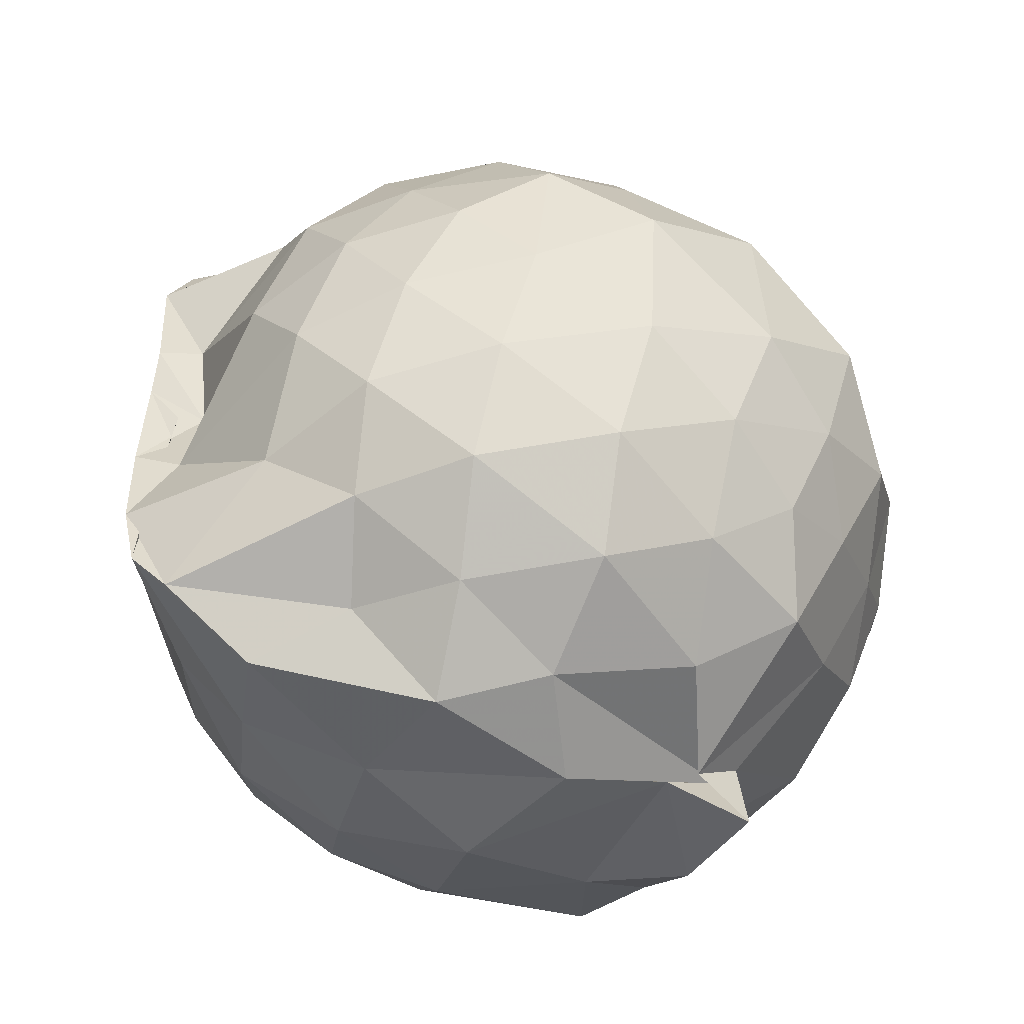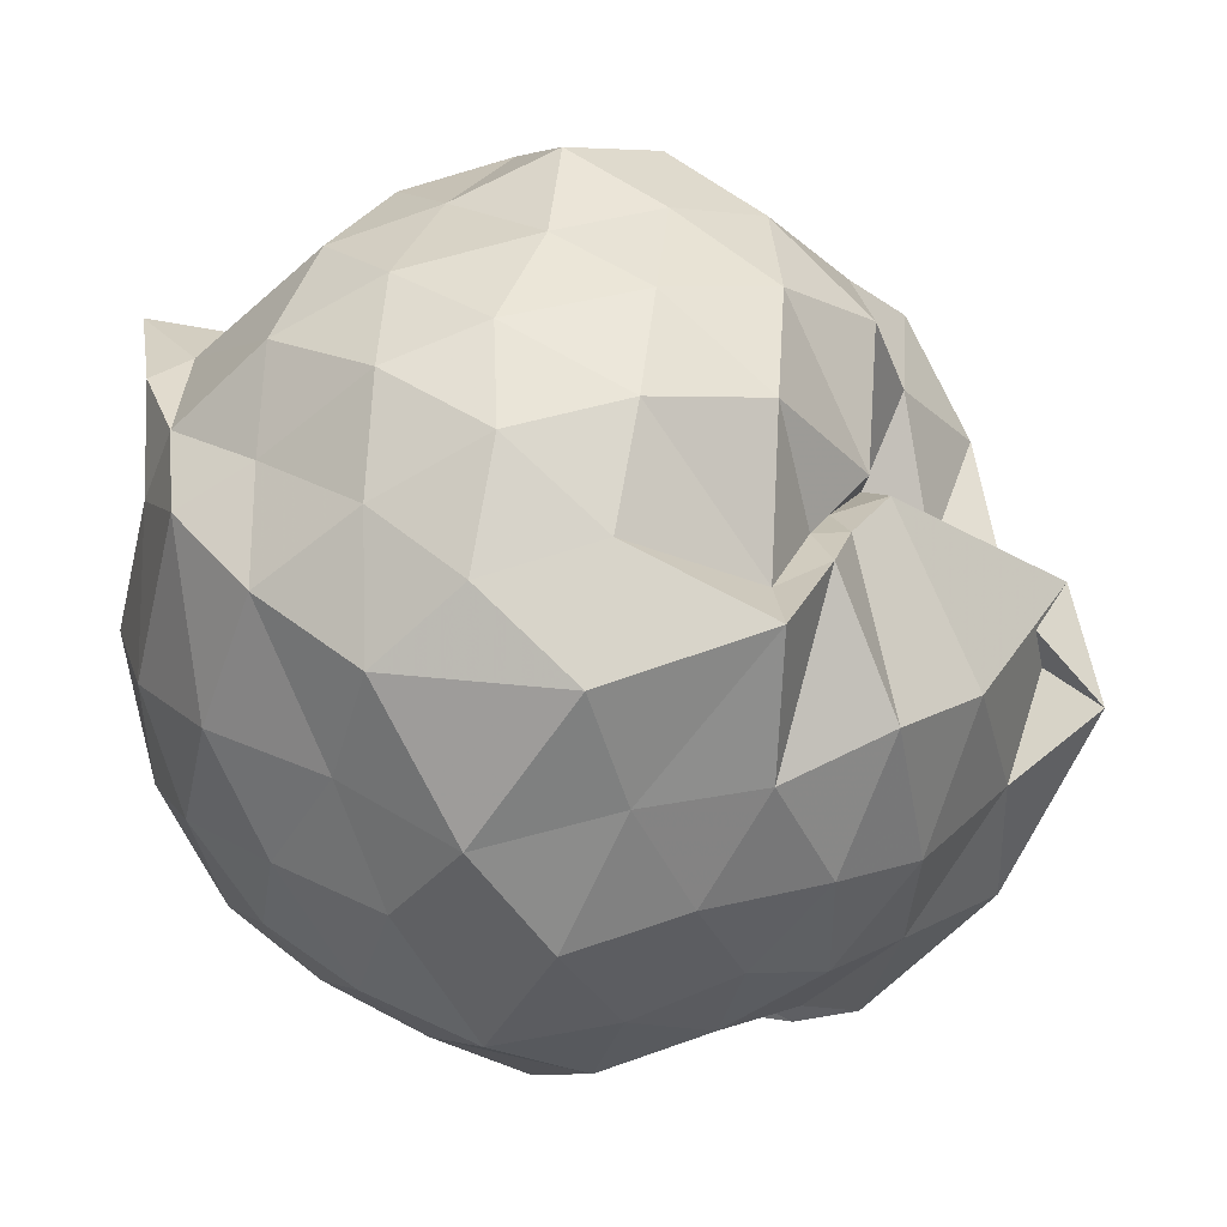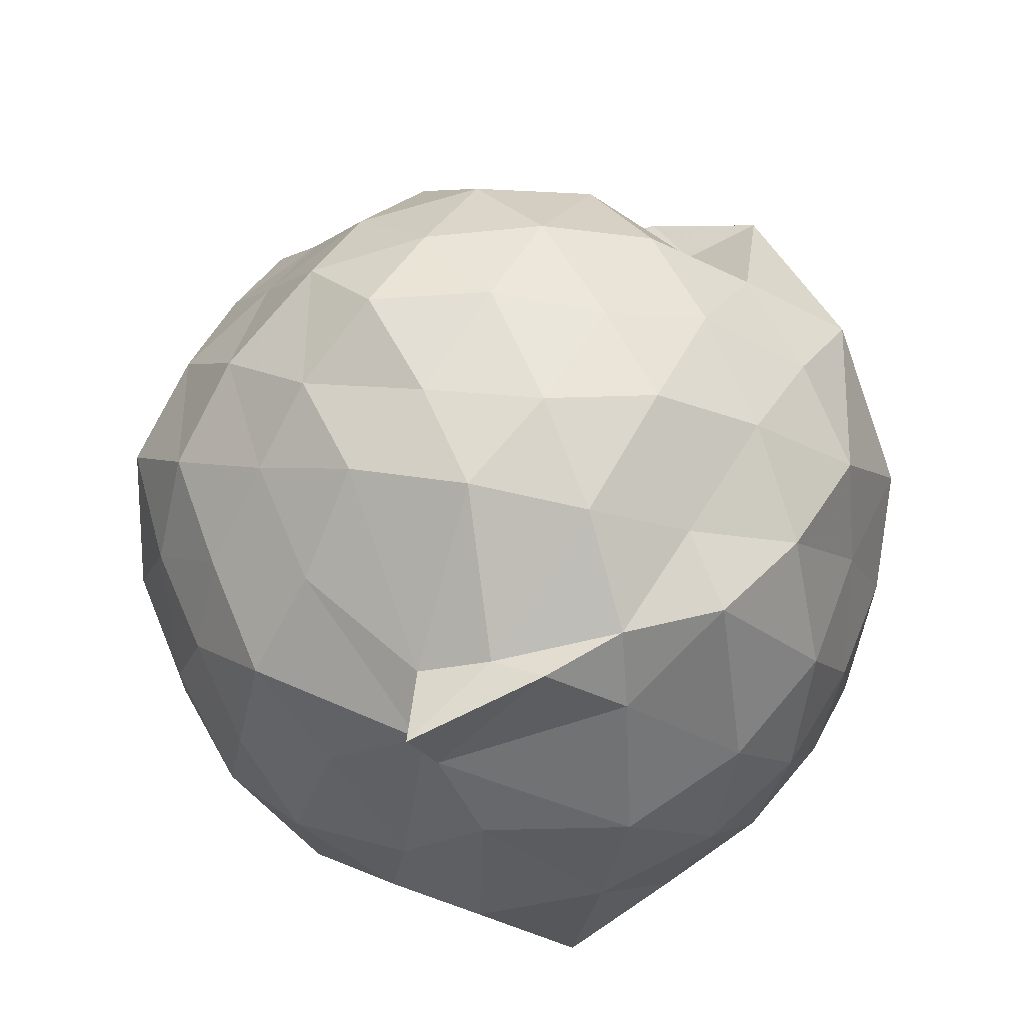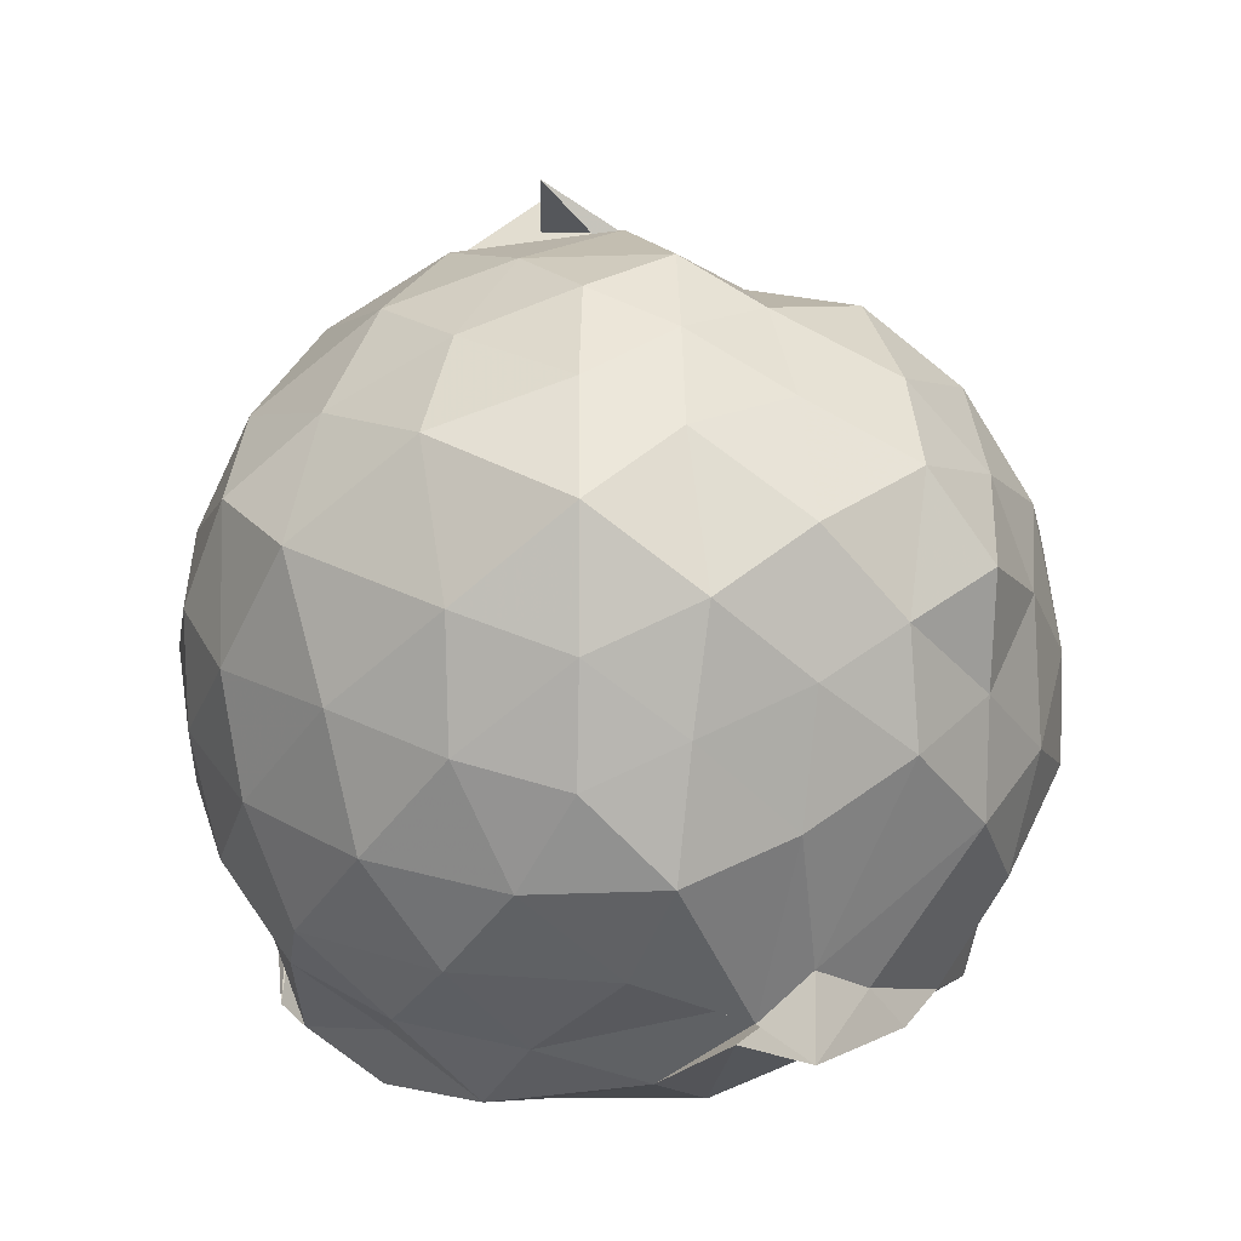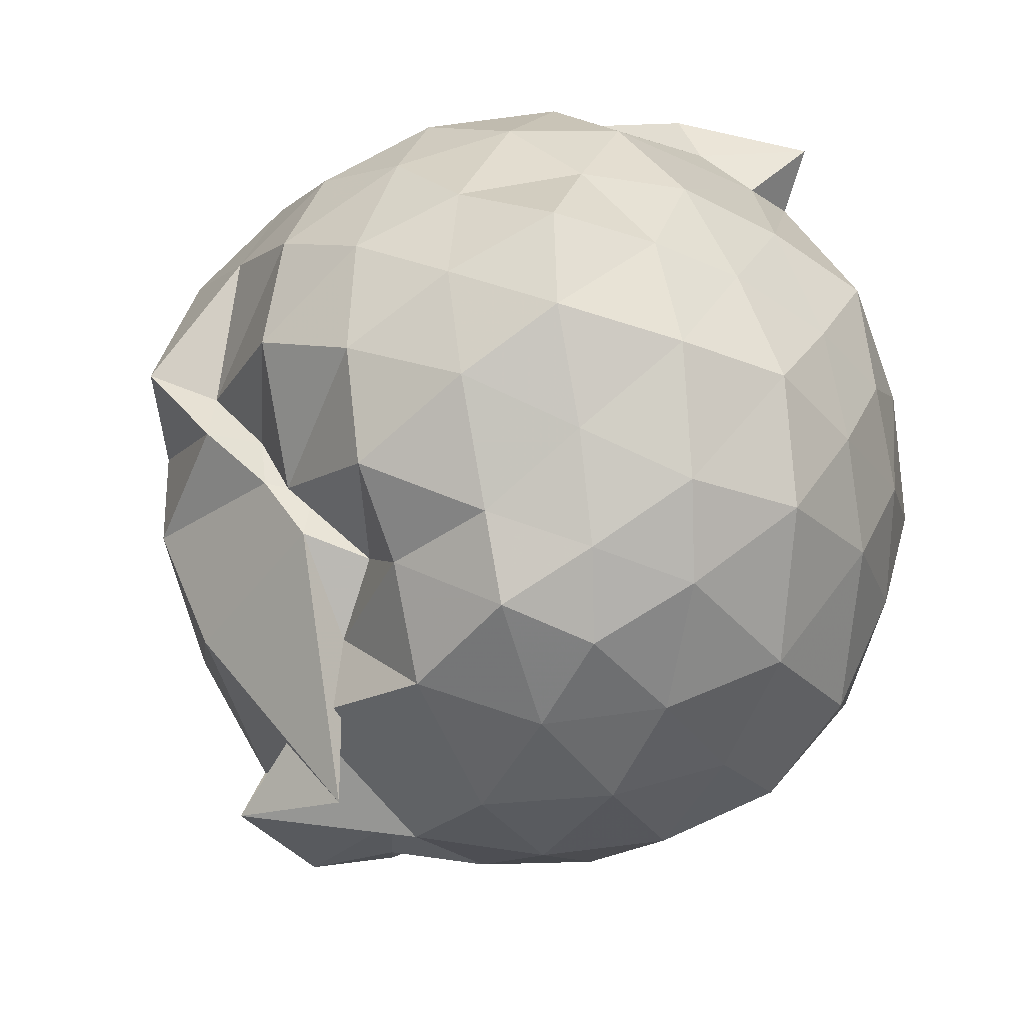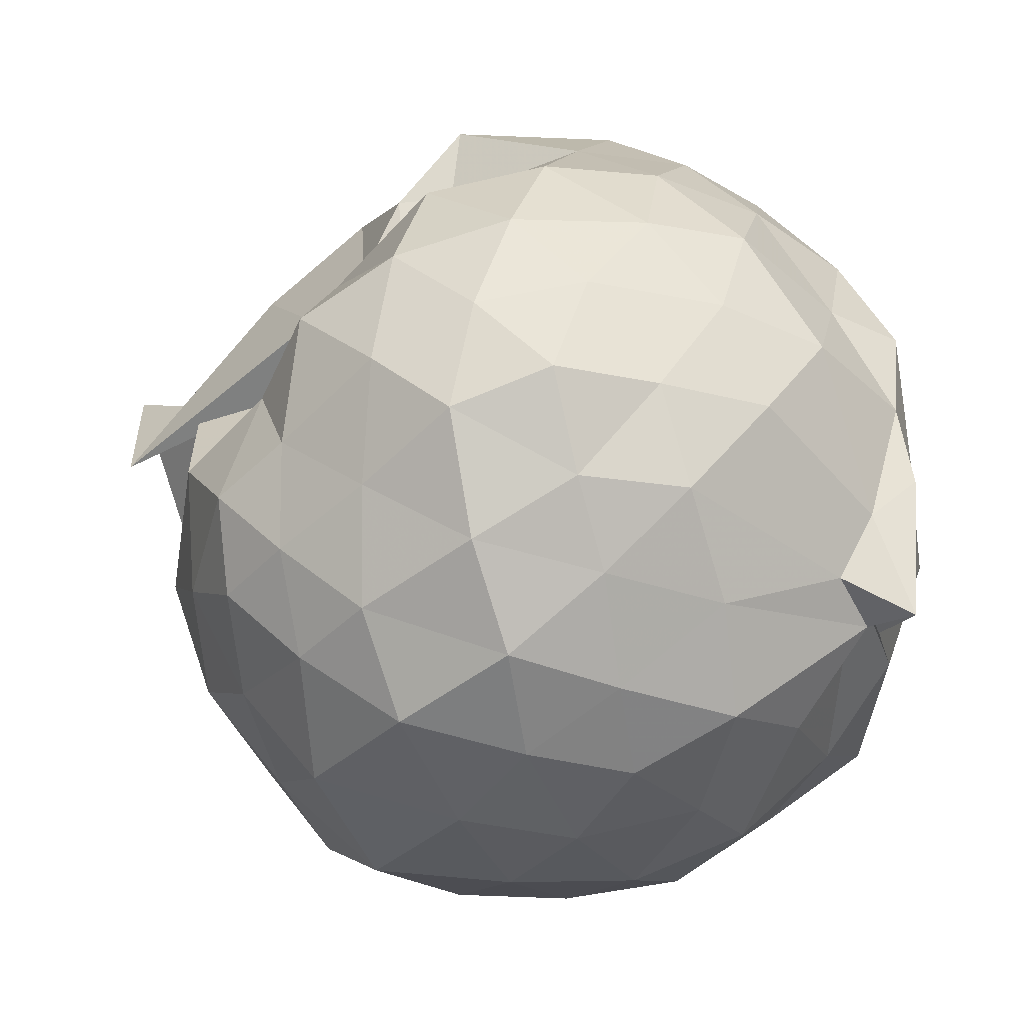
<metadata>
{"format":"obj","ext":"obj","renderer":"f3d","projection":"perspective","resolution":1024,"background":"white","views":[{"elev":-53.7,"azim":-110.0,"up":"+Y"},{"elev":23.8,"azim":102.2,"up":"+Z"},{"elev":-37.6,"azim":17.7,"up":"+Y"},{"elev":-17.9,"azim":-48.5,"up":"+Y"},{"elev":51.2,"azim":-137.9,"up":"+Z"},{"elev":67.4,"azim":-65.7,"up":"+Z"}]}
</metadata>
<code>
v -0.953 -0.1157 1.094
v -1.004 -0.05613 -0.896
v -0.05791 -0.0878 0.5266
v -0.1662 0.1597 0.59
v -0.3402 0.4268 0.44
v -0.5435 0.4666 0.4715
v -0.7262 0.4771 0.4391
v -0.9417 0.5115 0.4074
v -1.089 0.574 0.5816
v -1.383 0.5351 0.6455
v -1.565 0.4302 0.5604
v -1.654 0.1948 0.6314
v -1.717 -0.08751 0.6921
v -1.653 -0.3682 0.6342
v -1.57 -0.5991 0.5549
v -1.378 -0.7612 0.6348
v -1.014 -0.9492 0.5248
v -0.9923 -1.042 0.6551
v -0.6763 -0.922 0.6378
v -0.5059 -0.8134 0.597
v -0.3369 -0.5803 0.6158
v -0.1614 -0.3144 0.6169
v 0.02063 0.1477 0.3627
v -0.1655 0.4832 0.4455
v -0.4222 0.533 0.4712
v -0.6214 0.5368 0.4493
v -0.8035 0.5891 0.4591
v -0.9873 0.6545 0.2721
v -1.272 0.6989 0.4102
v -1.53 0.5636 0.3539
v -1.711 0.3376 0.3517
v -1.837 0.08633 0.39
v -1.8 -0.2661 0.4295
v -1.709 -0.5238 0.3566
v -1.531 -0.7547 0.3597
v -1.271 -0.8923 0.4164
v -0.9506 -0.8873 0.6032
v -0.9889 -0.978 0.4534
v -0.547 -0.8935 0.4233
v -0.2898 -0.7413 0.5129
v -0.1248 -0.5338 0.4354
v 0.004737 -0.2718 0.3529
v -0.03691 0.22 0.1003
v -0.166 0.4692 0.1099
v -0.3734 0.6761 0.156
v -0.6543 0.8065 0.1089
v -1.225 0.9238 0.1251
v -1.012 0.8233 0.1594
v -1.455 0.6846 0.07902
v -1.677 0.4753 0.1093
v -1.805 0.2187 0.07891
v -1.91 -0.09177 0.0935
v -1.81 -0.3999 0.1158
v -1.674 -0.6651 0.08013
v -1.473 -0.8604 0.1147
v -1.199 -0.973 0.09322
v -0.9592 -1.026 0.2132
v -0.6392 -1.002 0.08481
v -0.3622 -0.861 0.1022
v -0.1572 -0.654 0.1213
v -0.05143 -0.3604 0.09702
v 0.05753 -0.07753 0.02572
v -0.1185 0.3316 -0.1452
v -0.293 0.5715 -0.1481
v -0.5171 0.715 -0.2011
v -0.8718 0.8478 -0.1968
v -0.9909 1.032 -0.0537
v -1.292 0.7478 -0.1627
v -1.54 0.561 -0.2017
v -1.72 0.3187 -0.2304
v -1.856 0.07852 -0.1491
v -1.822 -0.2658 -0.1731
v -1.711 -0.5088 -0.2164
v -1.554 -0.7431 -0.225
v -1.325 -0.8971 -0.1744
v -1.086 -1.039 -0.1453
v -0.7966 -0.9874 -0.2219
v -0.5024 -0.8929 -0.1968
v -0.2884 -0.7483 -0.1547
v -0.1341 -0.5198 -0.1452
v -0.0368 -0.2549 -0.1788
v -0.006985 0.08467 -0.2126
v -0.2619 0.4036 -0.3541
v -0.4506 0.5438 -0.4391
v -0.7074 0.6626 -0.4915
v -1 0.8303 -0.5255
v -1.128 0.6702 -0.3661
v -1.345 0.5684 -0.4517
v -1.534 0.3688 -0.4735
v -1.671 0.1261 -0.4399
v -1.776 -0.09062 -0.3481
v -1.671 -0.3111 -0.4395
v -1.537 -0.5519 -0.4779
v -1.363 -0.75 -0.4414
v -1.142 -0.8679 -0.372
v -0.9698 -0.9406 -0.5577
v -0.6975 -0.8285 -0.5003
v -0.4507 -0.7276 -0.4391
v -0.2618 -0.5867 -0.36
v -0.1822 -0.3651 -0.4423
v -0.1126 -0.09039 -0.4969
v -0.1792 0.1791 -0.4451
v -0.2391 -0.07705 0.7545
v -0.3506 0.1698 0.7992
v -0.5101 0.405 0.7573
v -0.7248 0.5545 0.5307
v -0.9439 0.5288 0.7753
v -1.24 0.4316 0.7629
v -1.466 0.328 0.729
v -1.543 0.08141 0.8047
v -1.523 -0.2653 0.8446
v -1.459 -0.5082 0.7429
v -1.198 -0.6466 0.7936
v -0.9748 -0.8519 0.6436
v -0.7998 -0.8611 0.644
v -0.5216 -0.609 0.7972
v -0.3471 -0.3393 0.8209
v -0.4424 -0.131 0.8996
v -0.5824 0.153 0.9361
v -0.7613 0.3697 0.8944
v -1.041 0.2898 0.9502
v -1.304 0.1902 0.8862
v -1.352 -0.1011 0.9688
v -1.282 -0.3876 0.9046
v -1.038 -0.4869 0.9543
v -0.7673 -0.5645 0.915
v -0.5835 -0.3756 0.9303
v -0.6881 -0.0841 0.9996
v -0.848 0.1238 1.014
v -1.119 0.05796 1.051
v -1.138 -0.2573 1.016
v -0.8509 -0.3317 0.9934
v -0.3888 0.3255 -0.5704
v -0.6599 0.4574 -0.6522
v -0.9862 0.5401 -0.8455
v -1.064 0.6168 -0.6408
v -1.255 0.3896 -0.6604
v -1.464 0.1621 -0.6437
v -1.593 -0.08135 -0.5724
v -1.472 -0.3451 -0.6386
v -1.271 -0.5856 -0.6373
v -1.005 -0.7918 -0.7783
v -1.003 -0.7291 -0.8638
v -0.6597 -0.6312 -0.66
v -0.398 -0.5133 -0.5612
v -0.3223 -0.2615 -0.6207
v -0.2966 0.0873 -0.6477
v -0.5635 0.2014 -0.7127
v -0.9964 0.264 -0.8433
v -1.01 0.3877 -0.9067
v -1.019 0.1527 -0.7875
v -1.353 -0.1201 -0.7279
v -1.027 -0.3555 -0.7962
v -0.9912 -0.5579 -0.8962
v -0.9985 -0.4634 -0.8507
v -0.5676 -0.3778 -0.7079
v -0.4999 -0.09385 -0.7966
v -0.9911 0.03825 -0.8025
v -1.006 0.1219 -0.8945
v -0.9903 -0.09469 -0.7497
v -0.9841 -0.3156 -0.9003
v -0.9948 -0.207 -0.8246
f 3 23 4
f 4 23 24
f 4 24 5
f 5 24 25
f 5 25 6
f 6 25 26
f 6 26 7
f 7 26 27
f 7 27 8
f 8 27 28
f 8 28 9
f 9 28 29
f 9 29 10
f 10 29 30
f 10 30 11
f 11 30 31
f 11 31 12
f 12 31 32
f 12 32 13
f 13 32 33
f 13 33 14
f 14 33 34
f 14 34 15
f 15 34 35
f 15 35 16
f 16 35 36
f 16 36 17
f 17 36 37
f 17 37 18
f 18 37 38
f 18 38 19
f 19 38 39
f 19 39 20
f 20 39 40
f 20 40 21
f 21 40 41
f 21 41 22
f 22 41 42
f 22 42 3
f 3 42 23
f 23 43 24
f 24 43 44
f 24 44 25
f 25 44 45
f 25 45 26
f 26 45 46
f 26 46 27
f 27 46 47
f 27 47 28
f 28 47 48
f 28 48 29
f 29 48 49
f 29 49 30
f 30 49 50
f 30 50 31
f 31 50 51
f 31 51 32
f 32 51 52
f 32 52 33
f 33 52 53
f 33 53 34
f 34 53 54
f 34 54 35
f 35 54 55
f 35 55 36
f 36 55 56
f 36 56 37
f 37 56 57
f 37 57 38
f 38 57 58
f 38 58 39
f 39 58 59
f 39 59 40
f 40 59 60
f 40 60 41
f 41 60 61
f 41 61 42
f 42 61 62
f 42 62 23
f 23 62 43
f 43 63 44
f 44 63 64
f 44 64 45
f 45 64 65
f 45 65 46
f 46 65 66
f 46 66 47
f 47 66 67
f 47 67 48
f 48 67 68
f 48 68 49
f 49 68 69
f 49 69 50
f 50 69 70
f 50 70 51
f 51 70 71
f 51 71 52
f 52 71 72
f 52 72 53
f 53 72 73
f 53 73 54
f 54 73 74
f 54 74 55
f 55 74 75
f 55 75 56
f 56 75 76
f 56 76 57
f 57 76 77
f 57 77 58
f 58 77 78
f 58 78 59
f 59 78 79
f 59 79 60
f 60 79 80
f 60 80 61
f 61 80 81
f 61 81 62
f 62 81 82
f 62 82 43
f 43 82 63
f 63 83 64
f 64 83 84
f 64 84 65
f 65 84 85
f 65 85 66
f 66 85 86
f 66 86 67
f 67 86 87
f 67 87 68
f 68 87 88
f 68 88 69
f 69 88 89
f 69 89 70
f 70 89 90
f 70 90 71
f 71 90 91
f 71 91 72
f 72 91 92
f 72 92 73
f 73 92 93
f 73 93 74
f 74 93 94
f 74 94 75
f 75 94 95
f 75 95 76
f 76 95 96
f 76 96 77
f 77 96 97
f 77 97 78
f 78 97 98
f 78 98 79
f 79 98 99
f 79 99 80
f 80 99 100
f 80 100 81
f 81 100 101
f 81 101 82
f 82 101 102
f 82 102 63
f 63 102 83
f 103 104 118
f 104 119 118
f 104 105 119
f 105 120 119
f 105 106 120
f 106 107 120
f 107 121 120
f 107 108 121
f 108 122 121
f 108 109 122
f 109 110 122
f 110 123 122
f 110 111 123
f 111 124 123
f 111 112 124
f 112 113 124
f 113 125 124
f 113 114 125
f 114 126 125
f 114 115 126
f 115 116 126
f 116 127 126
f 116 117 127
f 117 118 127
f 117 103 118
f 118 119 128
f 119 129 128
f 119 120 129
f 120 121 129
f 121 130 129
f 121 122 130
f 122 123 130
f 123 131 130
f 123 124 131
f 124 125 131
f 125 132 131
f 125 126 132
f 126 127 132
f 127 128 132
f 127 118 128
f 133 148 134
f 134 148 149
f 134 149 135
f 135 149 150
f 135 150 136
f 136 150 137
f 137 150 151
f 137 151 138
f 138 151 152
f 138 152 139
f 139 152 140
f 140 152 153
f 140 153 141
f 141 153 154
f 141 154 142
f 142 154 143
f 143 154 155
f 143 155 144
f 144 155 156
f 144 156 145
f 145 156 146
f 146 156 157
f 146 157 147
f 147 157 148
f 147 148 133
f 148 158 149
f 149 158 159
f 149 159 150
f 150 159 151
f 151 159 160
f 151 160 152
f 152 160 153
f 153 160 161
f 153 161 154
f 154 161 155
f 155 161 162
f 155 162 156
f 156 162 157
f 157 162 158
f 157 158 148
f 3 4 103
f 103 4 104
f 4 5 104
f 104 5 105
f 5 6 105
f 105 6 106
f 6 7 106
f 7 8 106
f 106 8 107
f 8 9 107
f 107 9 108
f 9 10 108
f 108 10 109
f 10 11 109
f 11 12 109
f 109 12 110
f 12 13 110
f 110 13 111
f 13 14 111
f 111 14 112
f 14 15 112
f 15 16 112
f 112 16 113
f 16 17 113
f 113 17 114
f 17 18 114
f 114 18 115
f 18 19 115
f 19 20 115
f 115 20 116
f 20 21 116
f 116 21 117
f 21 22 117
f 117 22 103
f 22 3 103
f 83 133 84
f 84 133 134
f 84 134 85
f 85 134 135
f 85 135 86
f 86 135 136
f 86 136 87
f 87 136 88
f 88 136 137
f 88 137 89
f 89 137 138
f 89 138 90
f 90 138 139
f 90 139 91
f 91 139 92
f 92 139 140
f 92 140 93
f 93 140 141
f 93 141 94
f 94 141 142
f 94 142 95
f 95 142 96
f 96 142 143
f 96 143 97
f 97 143 144
f 97 144 98
f 98 144 145
f 98 145 99
f 99 145 100
f 100 145 146
f 100 146 101
f 101 146 147
f 101 147 102
f 102 147 133
f 102 133 83
f 128 129 1
f 129 130 1
f 130 131 1
f 131 132 1
f 132 128 1
f 159 158 2
f 160 159 2
f 161 160 2
f 162 161 2
f 158 162 2

</code>
